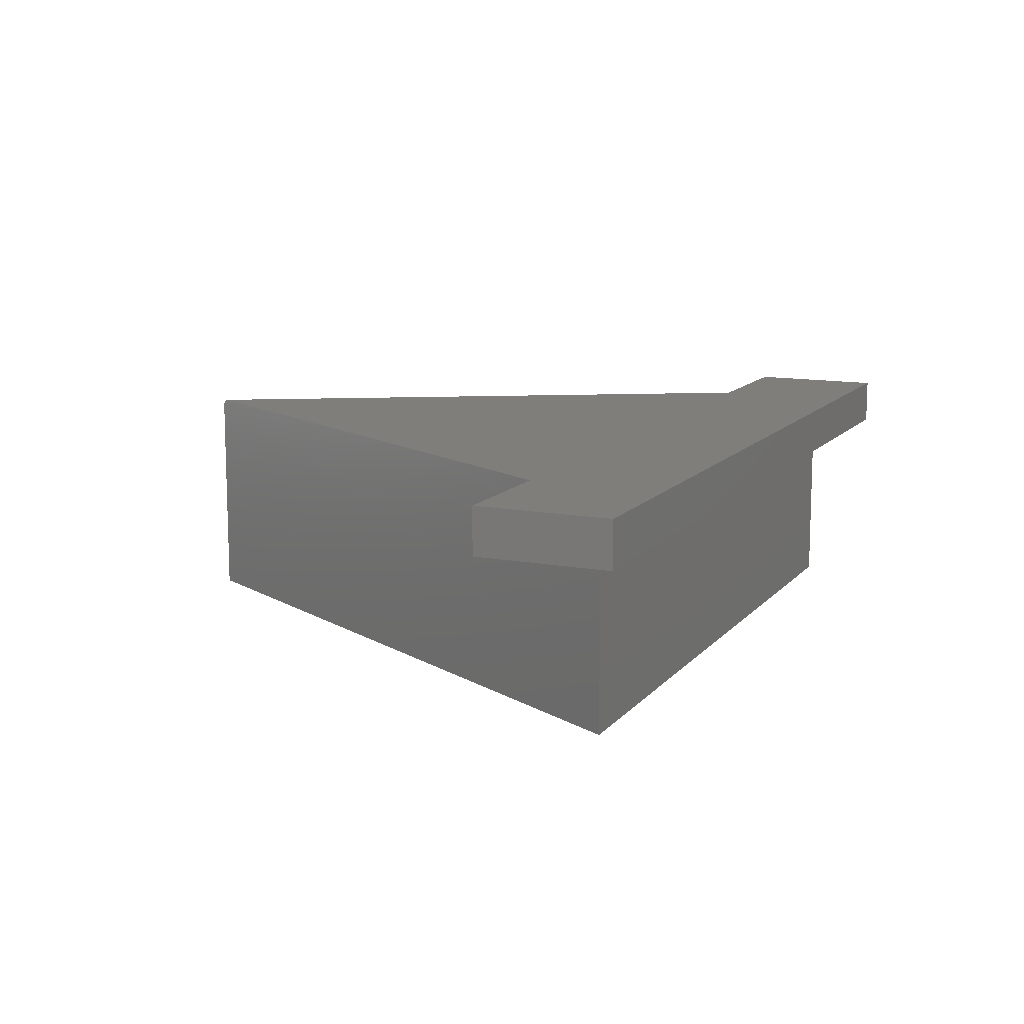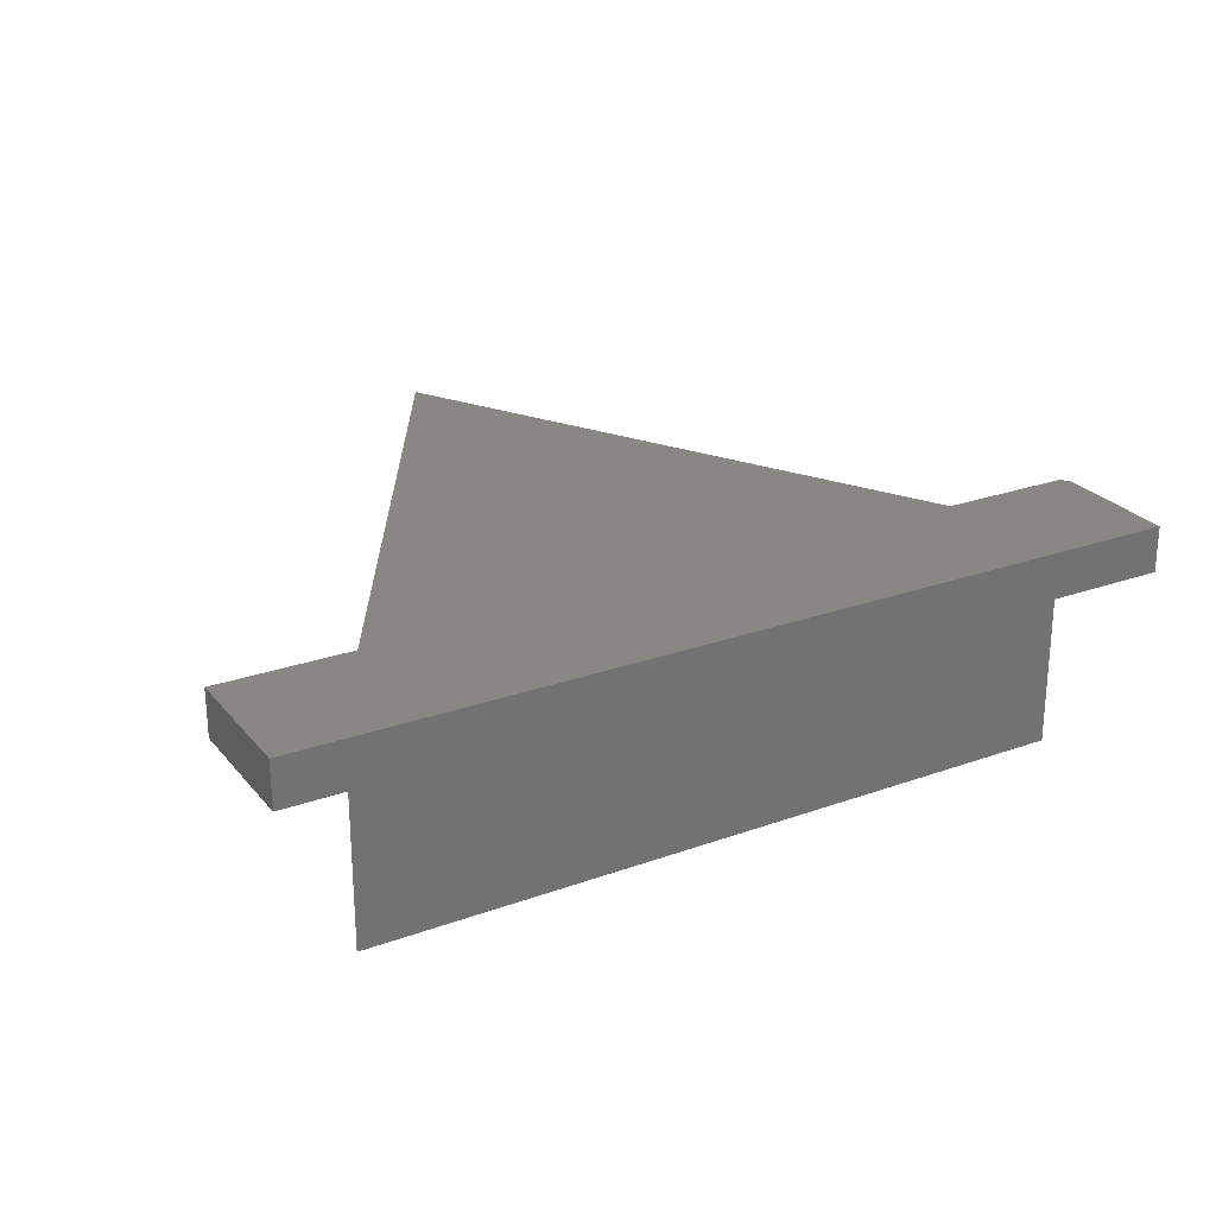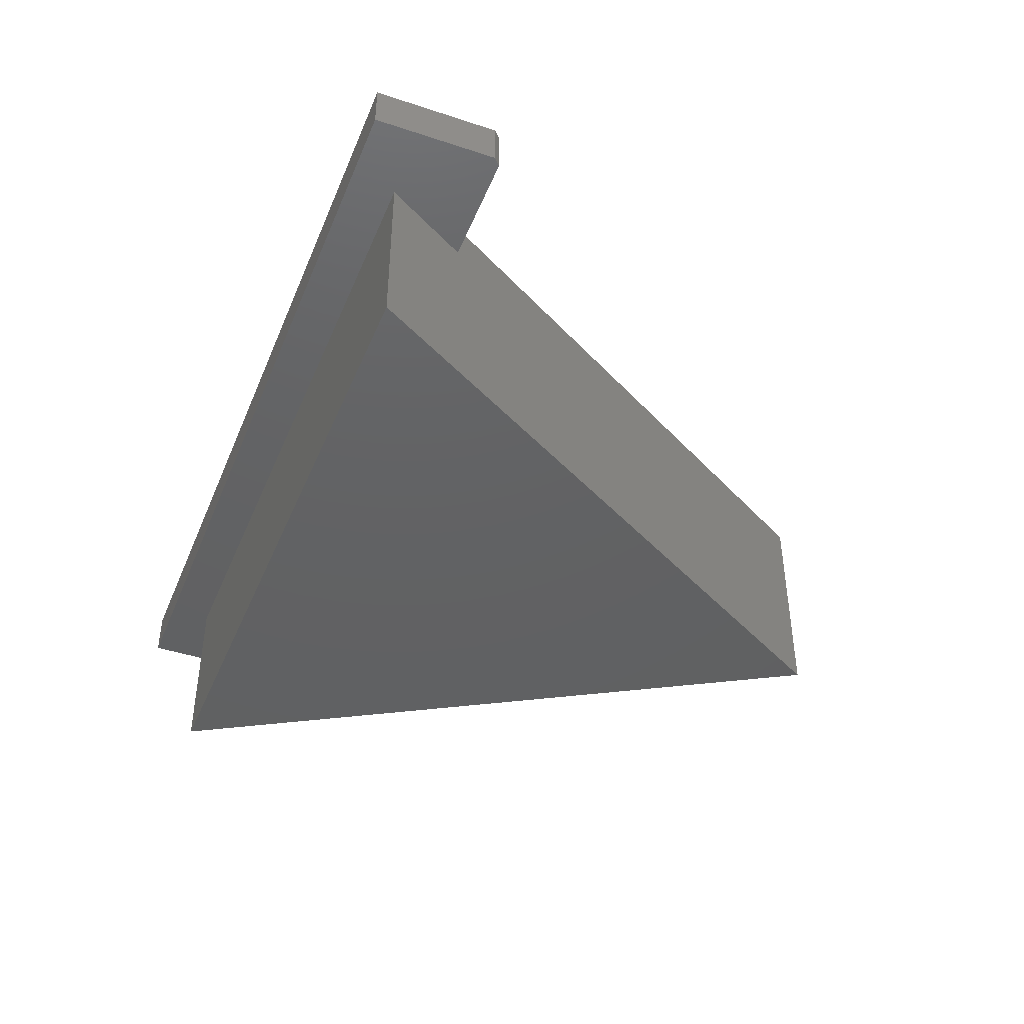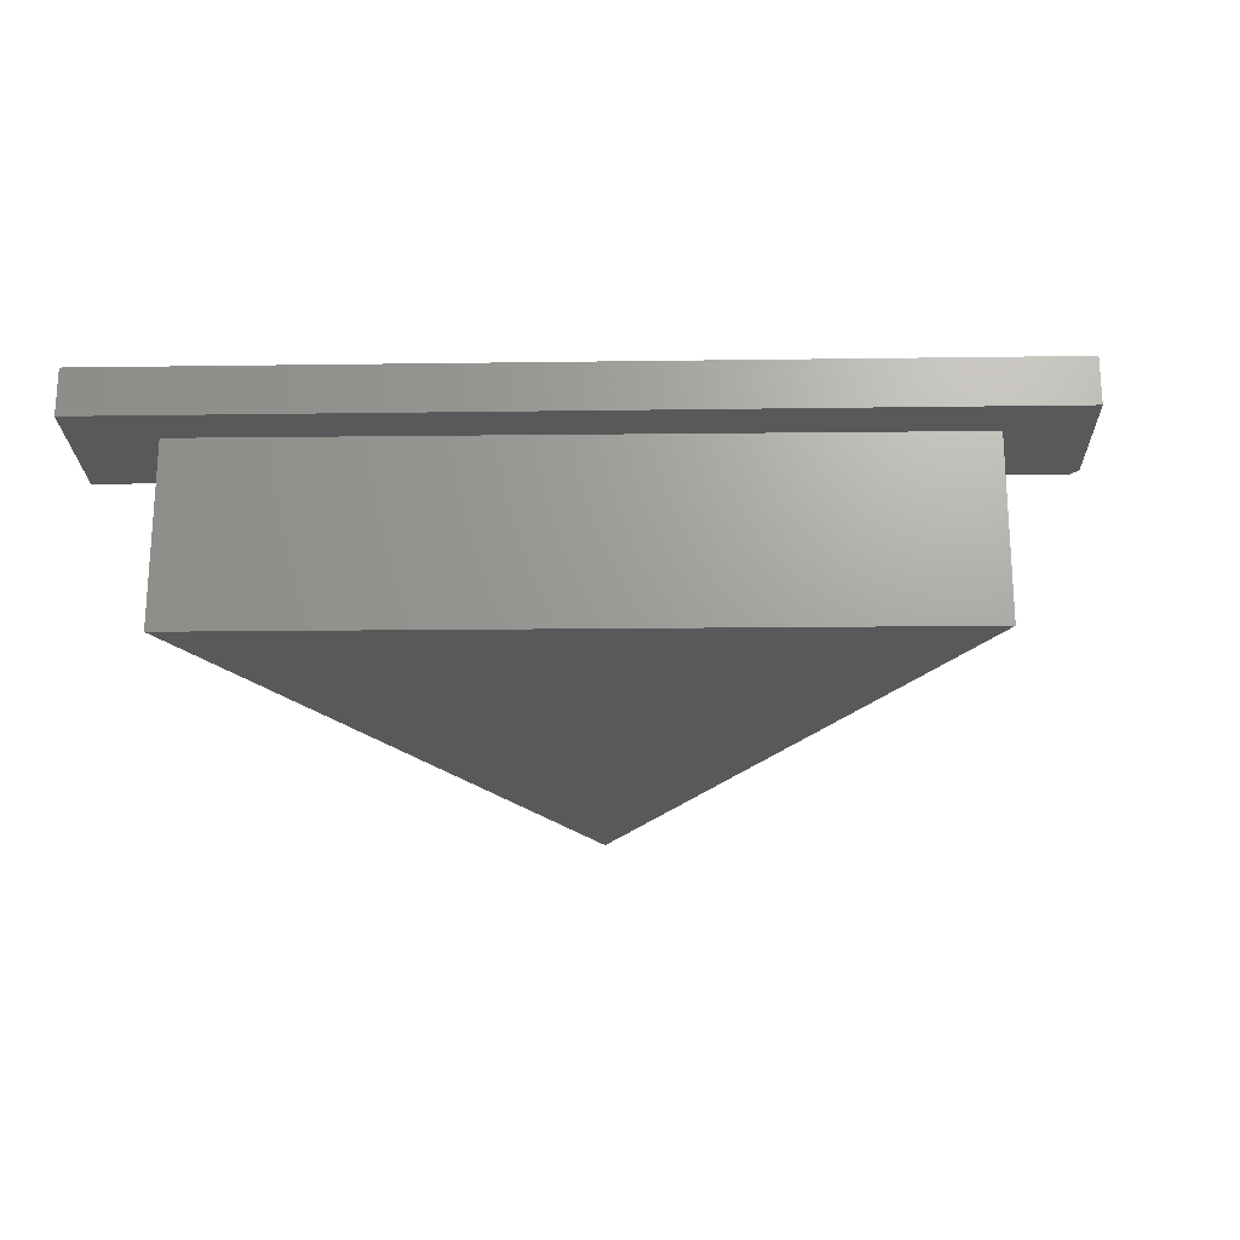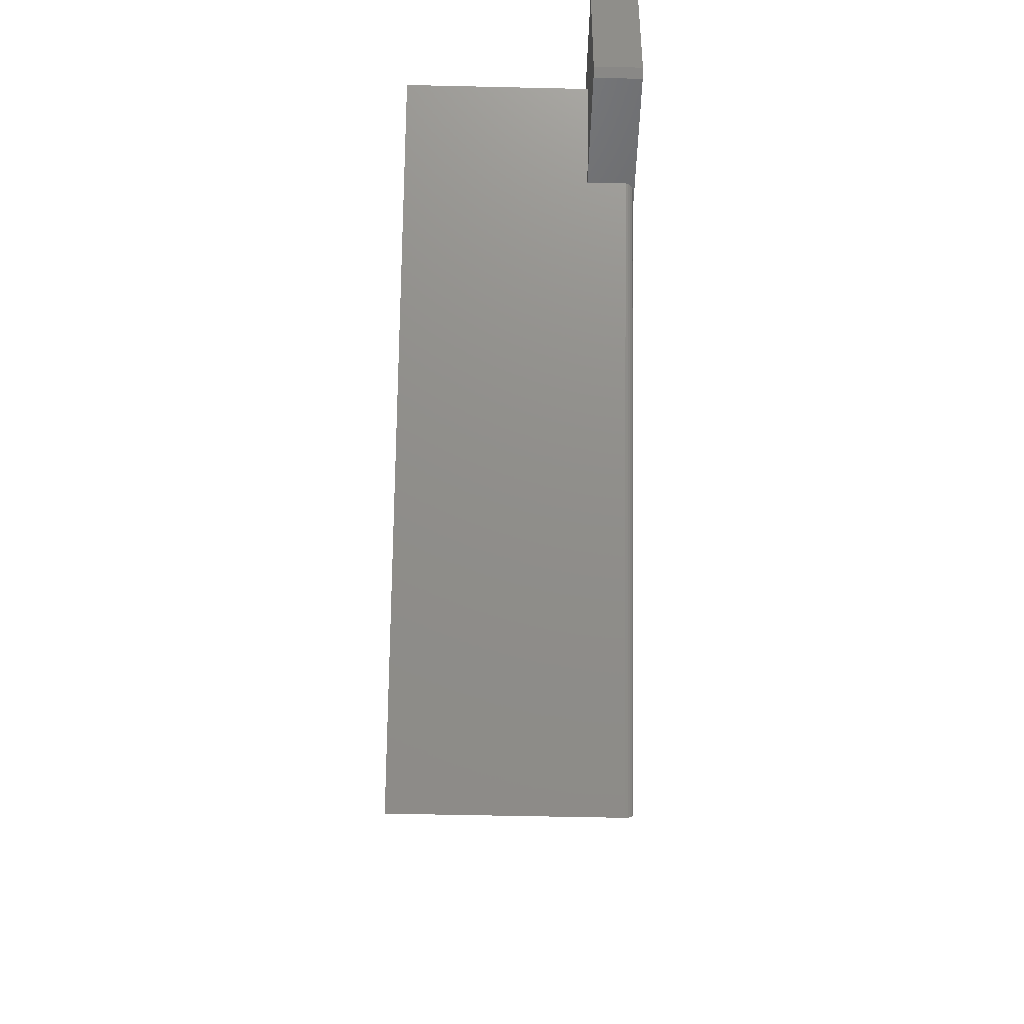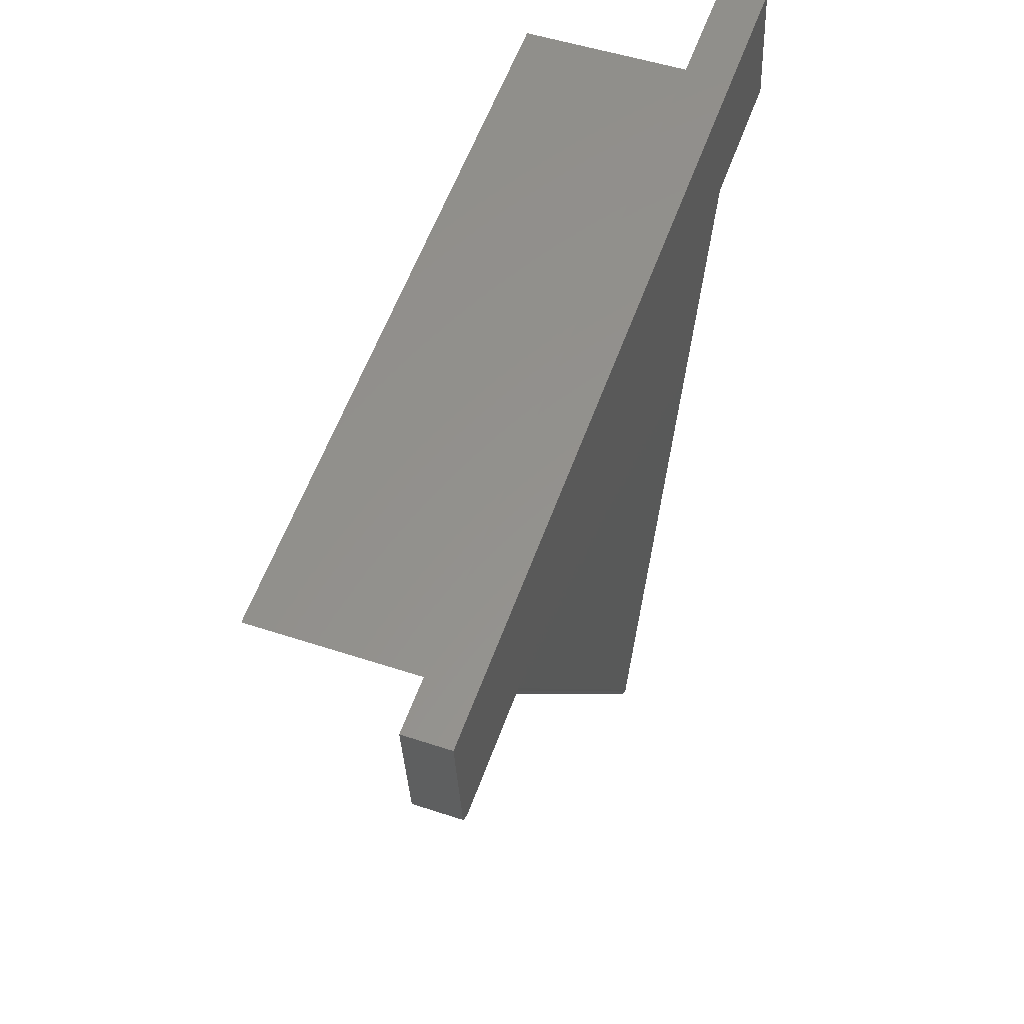
<metadata>
{"format":"stl","ext":"stl","renderer":"f3d","projection":"perspective","resolution":1024,"background":"white","views":[{"elev":12.1,"azim":121.2,"up":"+Z"},{"elev":25.5,"azim":157.2,"up":"+Z"},{"elev":-43.4,"azim":-104.4,"up":"+Z"},{"elev":-21.9,"azim":-171.6,"up":"+Z"},{"elev":-53.0,"azim":-91.4,"up":"+Y"},{"elev":50.3,"azim":-70.0,"up":"+Y"}]}
</metadata>
<code>
# stl→obj: 31 verts, 58 faces
v -0.7094 0.252 0.1188
v -0.7094 0.252 0.07031
v -0.5846 0.2674 0.07031
v -0.5846 0.2674 0.1094
v -0.5841 0.2675 0.1118
v -0.5829 0.2676 0.114
v -0.5809 0.2679 0.1157
v -0.5784 0.2682 0.1168
v -0.5756 0.2685 0.1172
v 0.05961 0.3469 0.1172
v 0.1978 0.3639 0.1188
v 0.05961 0.3469 0.07031
v 0.1978 0.3639 0.07031
v -0.7344 0.3906 0.1188
v -0.7344 0.3906 0.07031
v -0.7181 0.2588 0.1188
v -0.7181 0.2588 0.07031
v 0.1806 0.5035 0.1188
v -0.6478 0.3521 0.07031
v 0.1806 0.5035 0.07031
v 0.1027 0.4484 0.07031
v -0.1956 -0.254 0.1094
v -0.1956 -0.254 -0.1172
v -0.6478 0.3521 -0.1172
v -0.1931 -0.2483 0.1168
v -0.1941 -0.2506 0.1157
v -0.1949 -0.2525 0.1139
v -0.1954 -0.2537 0.1117
v 0.1027 0.4484 -0.1172
v -0.192 -0.2457 0.1172
v -0.1926 -0.247 0.1171
f 1 2 3
f 1 3 4
f 1 4 5
f 1 5 6
f 1 6 7
f 1 7 8
f 1 8 9
f 1 9 10
f 1 10 11
f 12 13 10
f 10 13 11
f 14 15 16
f 16 15 17
f 11 18 1
f 1 18 14
f 1 14 16
f 19 3 2
f 19 2 17
f 19 17 15
f 19 15 20
f 19 20 21
f 12 21 13
f 13 21 20
f 1 16 2
f 2 16 17
f 22 4 23
f 23 4 3
f 23 3 24
f 24 3 19
f 22 23 25
f 22 25 26
f 22 26 27
f 22 27 28
f 23 29 21
f 23 21 12
f 23 12 10
f 23 10 30
f 23 30 31
f 23 31 25
f 21 29 19
f 19 29 24
f 9 30 10
f 30 8 31
f 30 9 8
f 4 22 28
f 6 27 26
f 6 26 7
f 7 26 25
f 7 25 8
f 25 31 8
f 27 6 28
f 28 6 5
f 28 5 4
f 15 14 20
f 20 14 18
f 20 18 13
f 13 18 11
f 29 23 24

</code>
